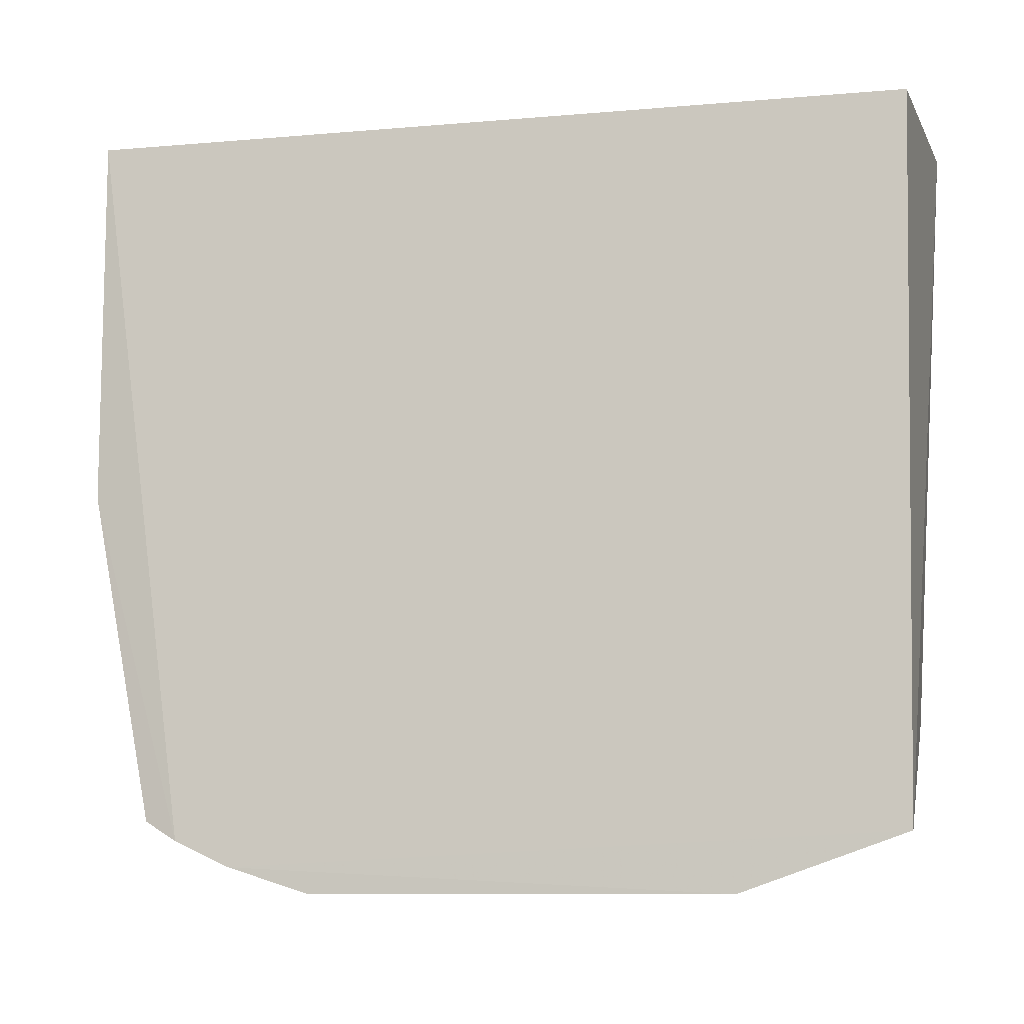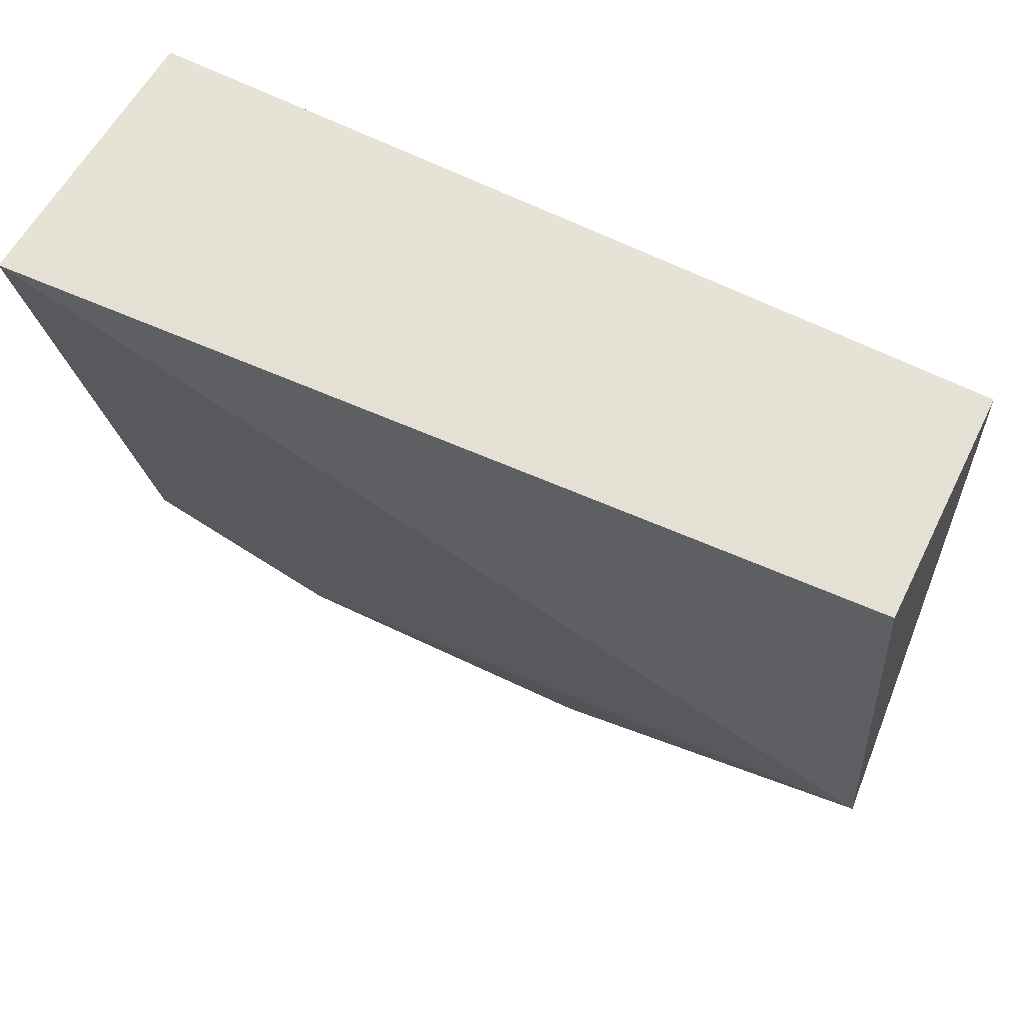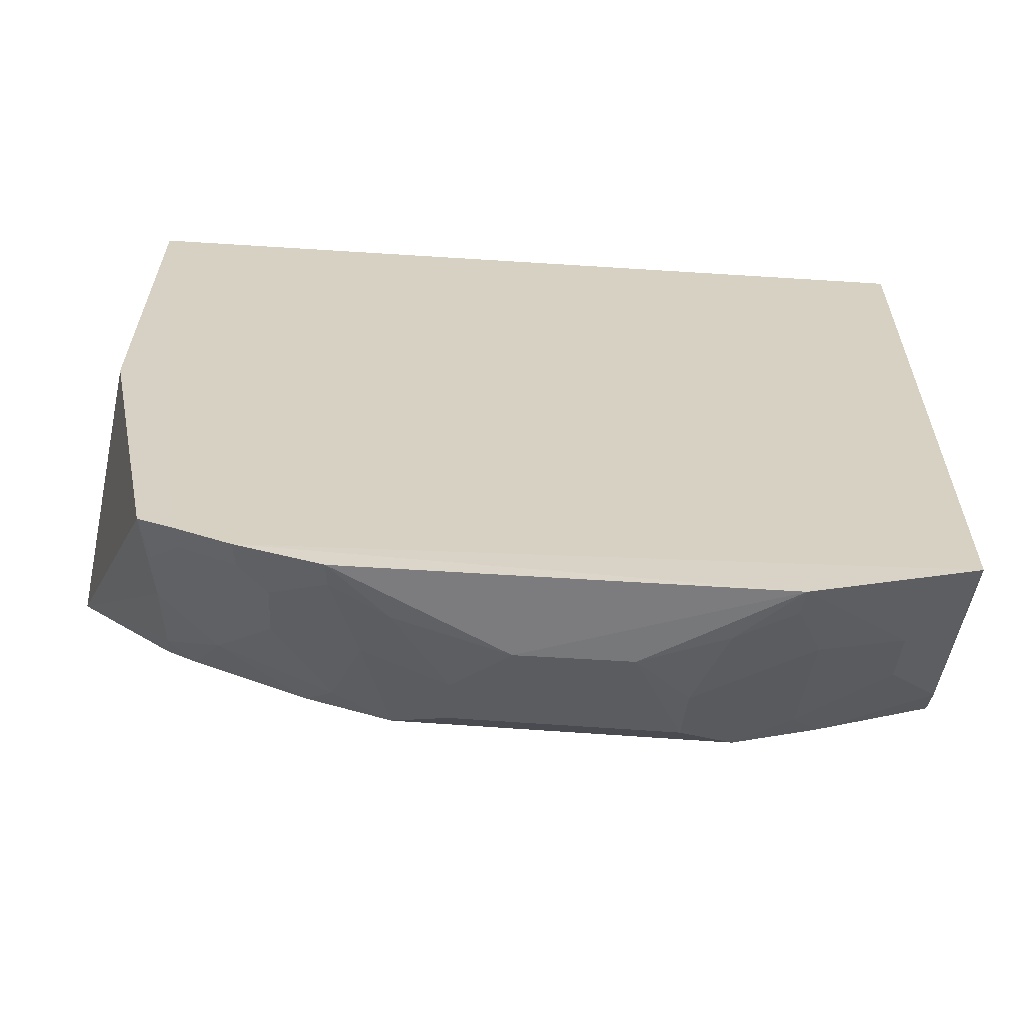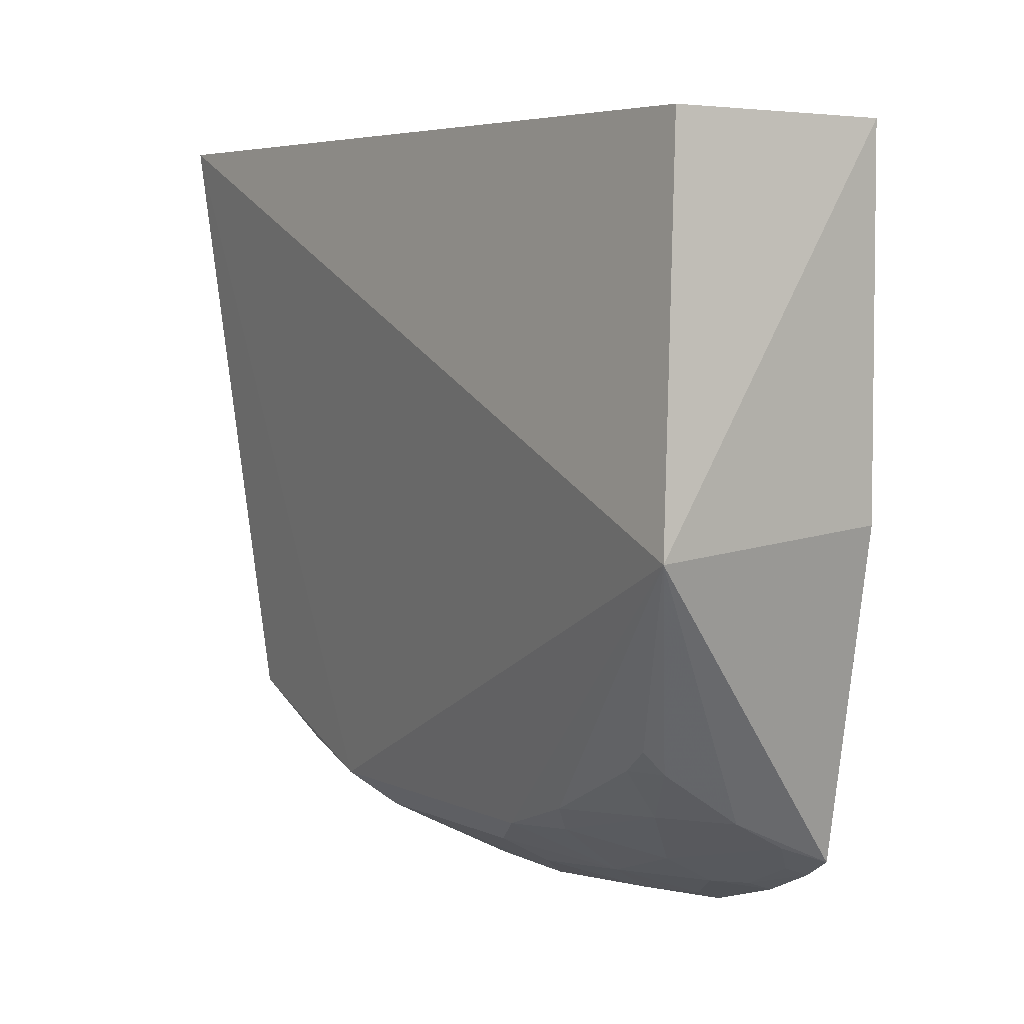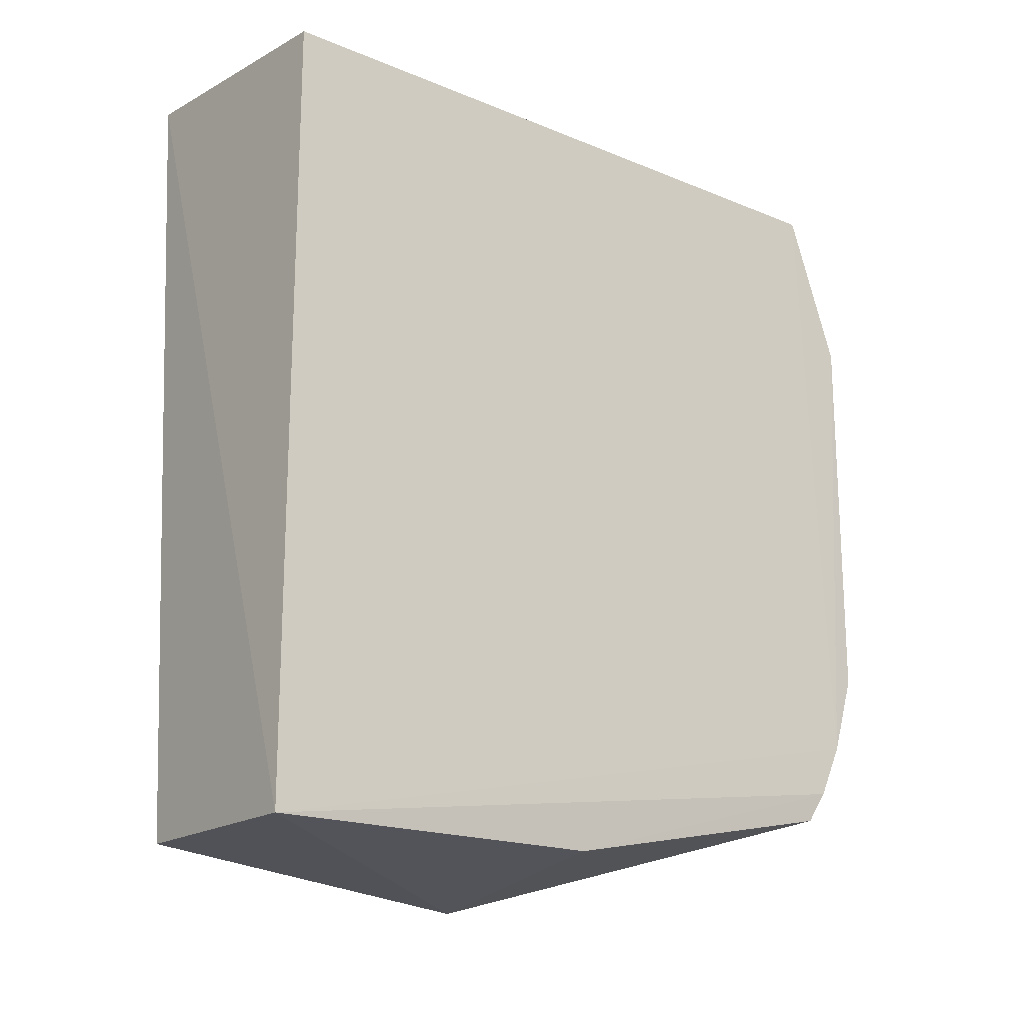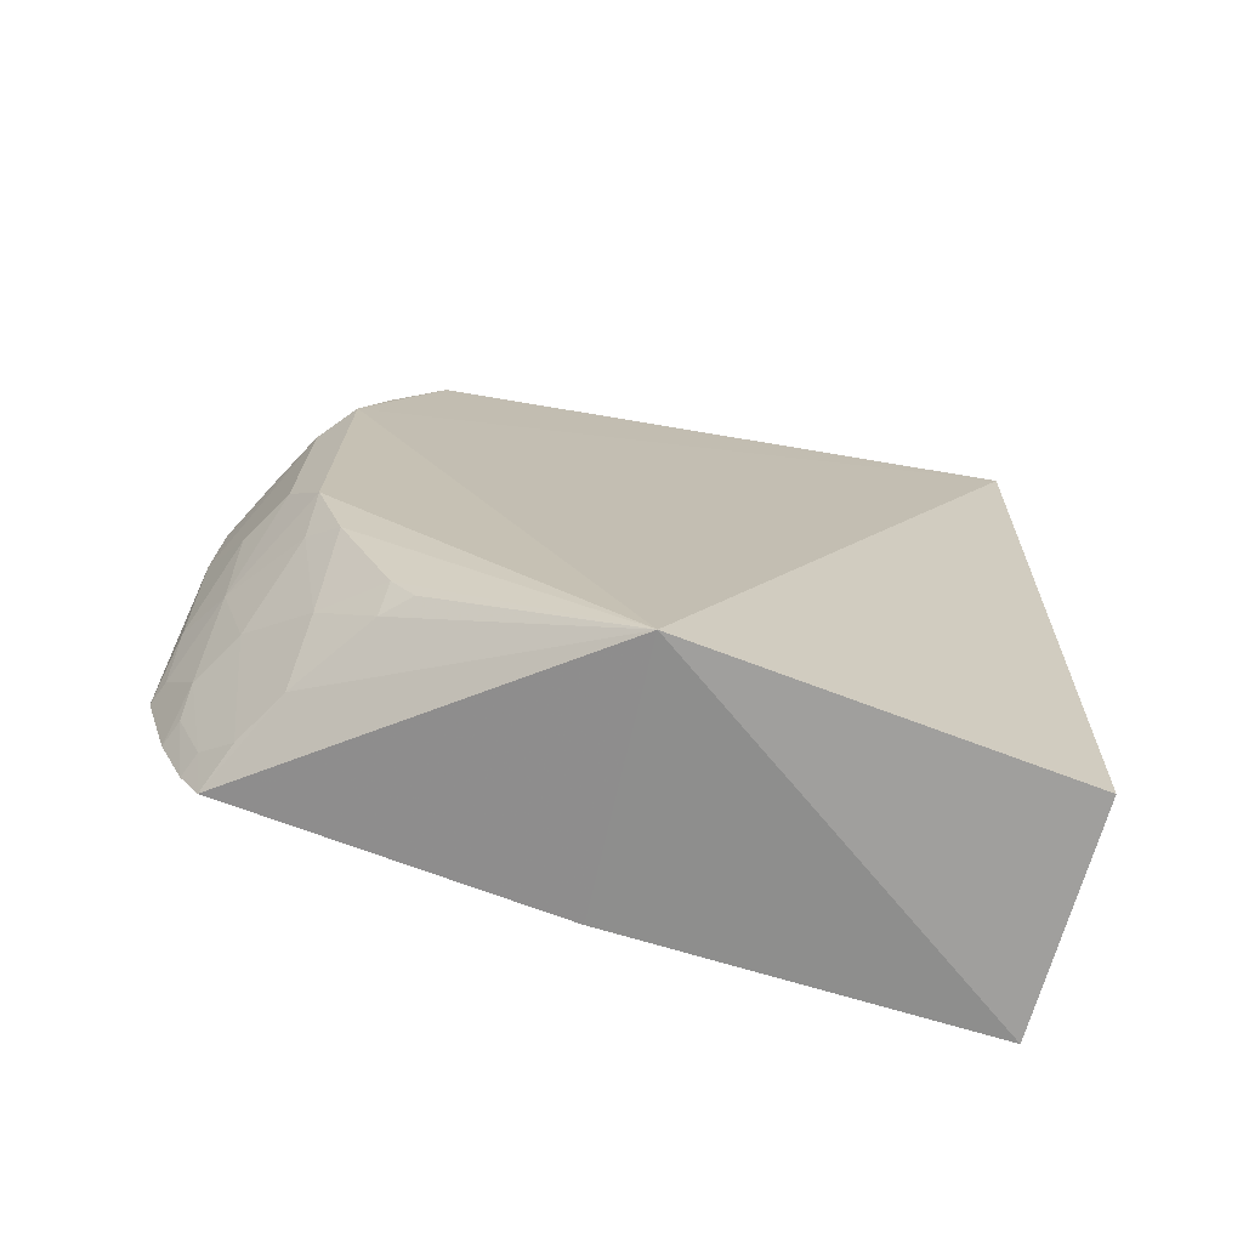
<metadata>
{"format":"obj","ext":"obj","renderer":"f3d","projection":"perspective","resolution":1024,"background":"white","views":[{"elev":-9.5,"azim":102.9,"up":"+Z"},{"elev":66.0,"azim":-63.8,"up":"+Z"},{"elev":-62.6,"azim":86.3,"up":"+Z"},{"elev":4.3,"azim":-33.1,"up":"+Z"},{"elev":-18.4,"azim":52.3,"up":"+Y"},{"elev":-72.5,"azim":-106.6,"up":"+Y"}]}
</metadata>
<code>
v -0.2348 -0.2203 0.009806
v -0.2293 -0.1686 -0.3717
v -0.2348 0.2191 0.009806
v -0.3801 0.2287 0.01649
v -0.376 -0.2392 -0.1975
v -0.2293 0.2118 -0.3683
v -0.2348 -0.2203 -0.1872
v -0.3561 -0.2203 0.009806
v -0.3441 0.2116 -0.3083
v -0.2289 -0.139 -0.3853
v -0.2313 -0.1857 -0.3615
v -0.3446 0.1072 -0.3501
v -0.3419 -0.1066 -0.335
v -0.2999 0.1817 -0.3502
v -0.2735 0.05063 -0.3956
v -0.2847 -0.1221 -0.365
v -0.3424 -0.06289 -0.3504
v -0.3295 -0.1791 -0.3075
v -0.3437 0.1511 -0.3352
v -0.3283 0.2109 -0.3207
v -0.2293 0.1249 -0.399
v -0.2425 -0.1372 -0.3804
v -0.2853 -0.1799 -0.3367
v -0.3304 0.07867 -0.3655
v -0.3283 -0.09245 -0.3499
v -0.3436 -0.1807 -0.2945
v -0.3293 0.1364 -0.3495
v -0.243 0.2101 -0.3643
v -0.2294 -0.09516 -0.3991
v -0.2567 -0.1806 -0.3522
v -0.3137 -0.1503 -0.3351
v -0.3295 -0.03497 -0.3652
v -0.3014 0.0793 -0.3802
v -0.3418 -0.1647 -0.3063
v -0.2711 0.1379 -0.3793
v -0.2718 0.1814 -0.3647
v -0.2733 -0.007219 -0.3962
v -0.2561 -0.1221 -0.3804
v -0.2419 -0.1661 -0.3671
v -0.2852 -0.07845 -0.3794
v -0.2581 0.09429 -0.395
v -0.2433 0.1239 -0.3944
v -0.2422 -0.09413 -0.3945
v -0.3011 -0.03515 -0.3808
v -0.2571 -0.0649 -0.3951
f 1 3 4
f 6 4 3
f 7 2 1
f 7 1 5
f 8 5 1
f 8 1 4
f 8 4 5
f 9 4 6
f 10 1 2
f 10 6 3
f 10 3 1
f 11 7 5
f 11 2 7
f 12 5 4
f 12 4 9
f 17 13 5
f 17 5 12
f 19 12 9
f 20 9 6
f 20 19 9
f 20 14 19
f 21 6 10
f 22 10 2
f 23 11 5
f 23 5 18
f 25 13 17
f 26 18 5
f 27 19 14
f 27 12 19
f 28 20 6
f 28 6 21
f 29 21 10
f 30 11 23
f 30 23 16
f 31 23 18
f 31 16 23
f 31 25 16
f 31 13 25
f 32 17 12
f 32 12 24
f 33 15 24
f 34 18 26
f 34 31 18
f 34 13 31
f 34 26 5
f 34 5 13
f 35 24 12
f 35 12 27
f 35 33 24
f 35 27 14
f 36 14 20
f 36 20 28
f 36 35 14
f 36 28 21
f 37 15 21
f 37 21 29
f 37 24 15
f 38 29 10
f 38 10 22
f 39 22 2
f 39 2 11
f 39 11 30
f 39 38 22
f 39 30 16
f 39 16 38
f 40 25 17
f 40 17 32
f 40 38 16
f 40 16 25
f 41 21 15
f 41 15 33
f 42 36 21
f 42 35 36
f 42 21 41
f 42 41 33
f 42 33 35
f 43 29 38
f 43 38 40
f 44 40 32
f 44 32 24
f 44 24 37
f 45 37 29
f 45 29 43
f 45 44 37
f 45 43 40
f 45 40 44

</code>
